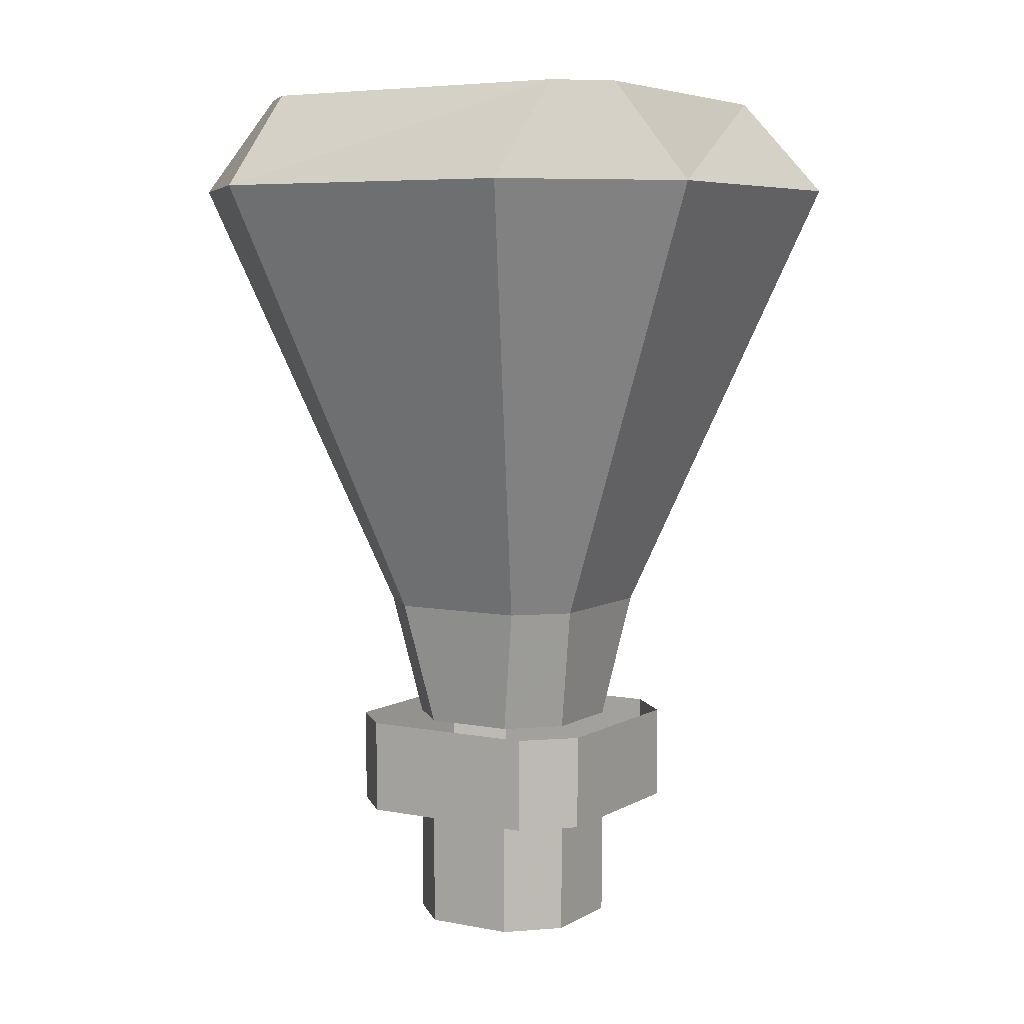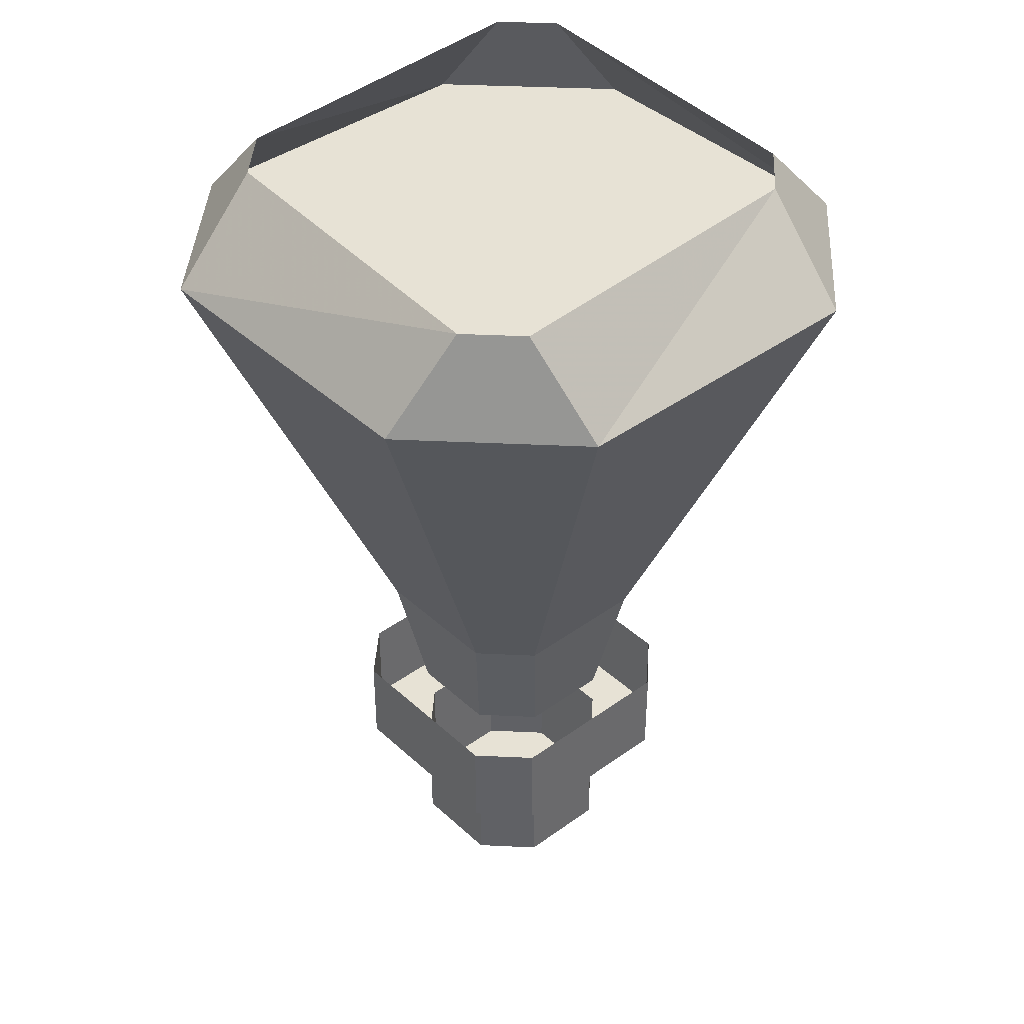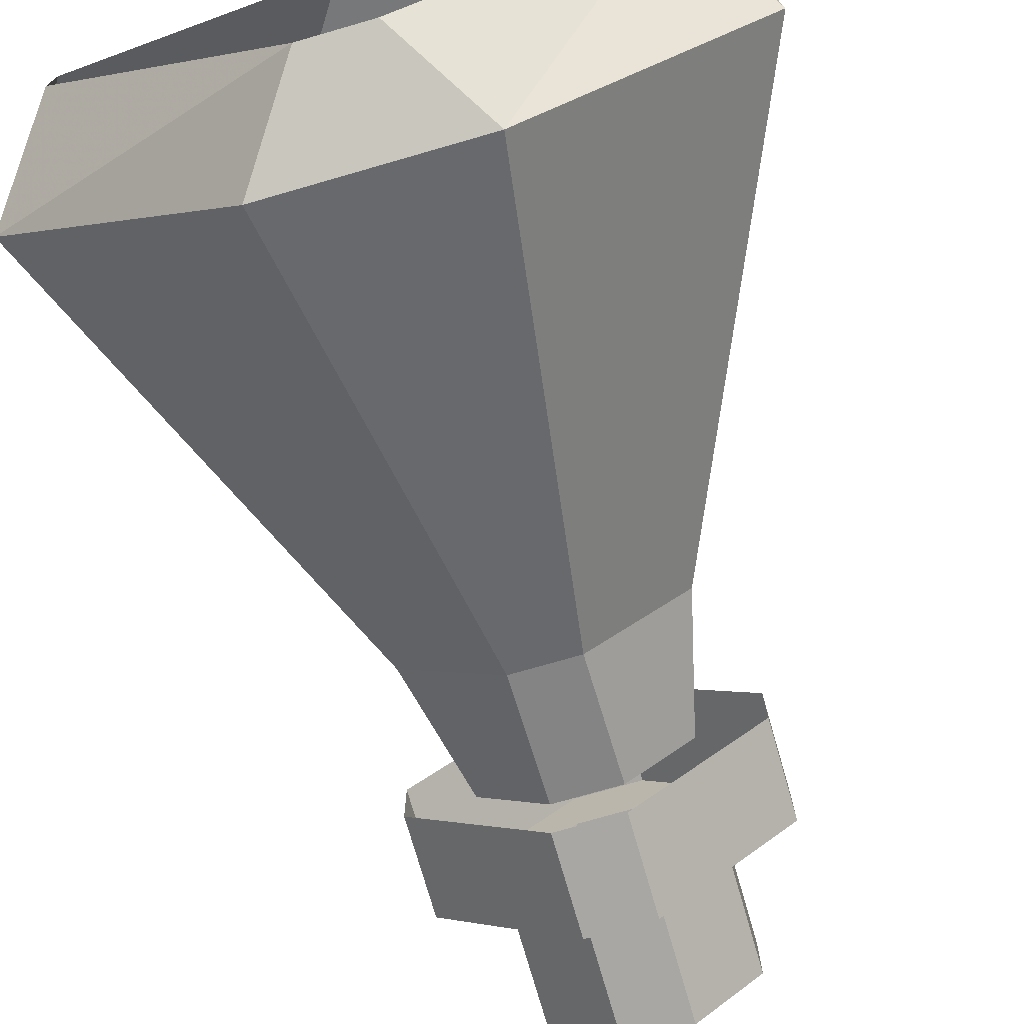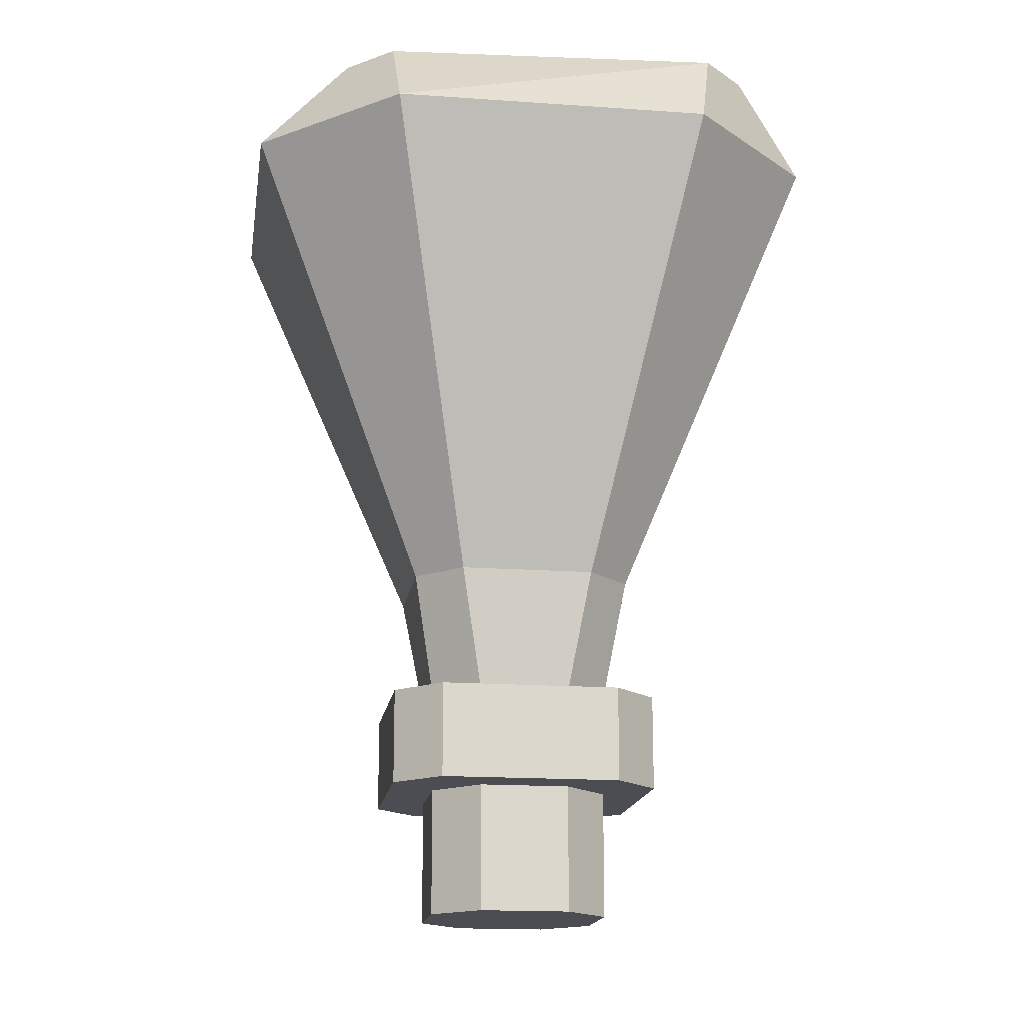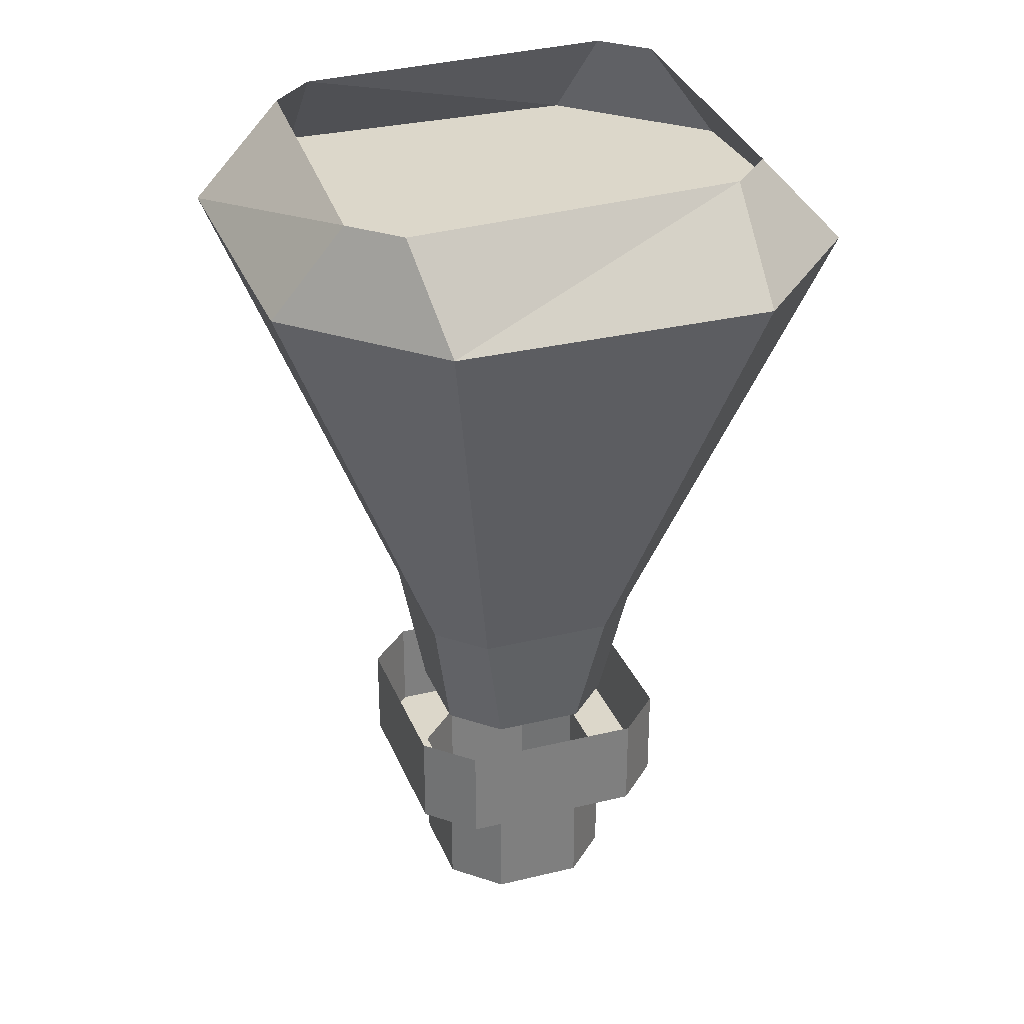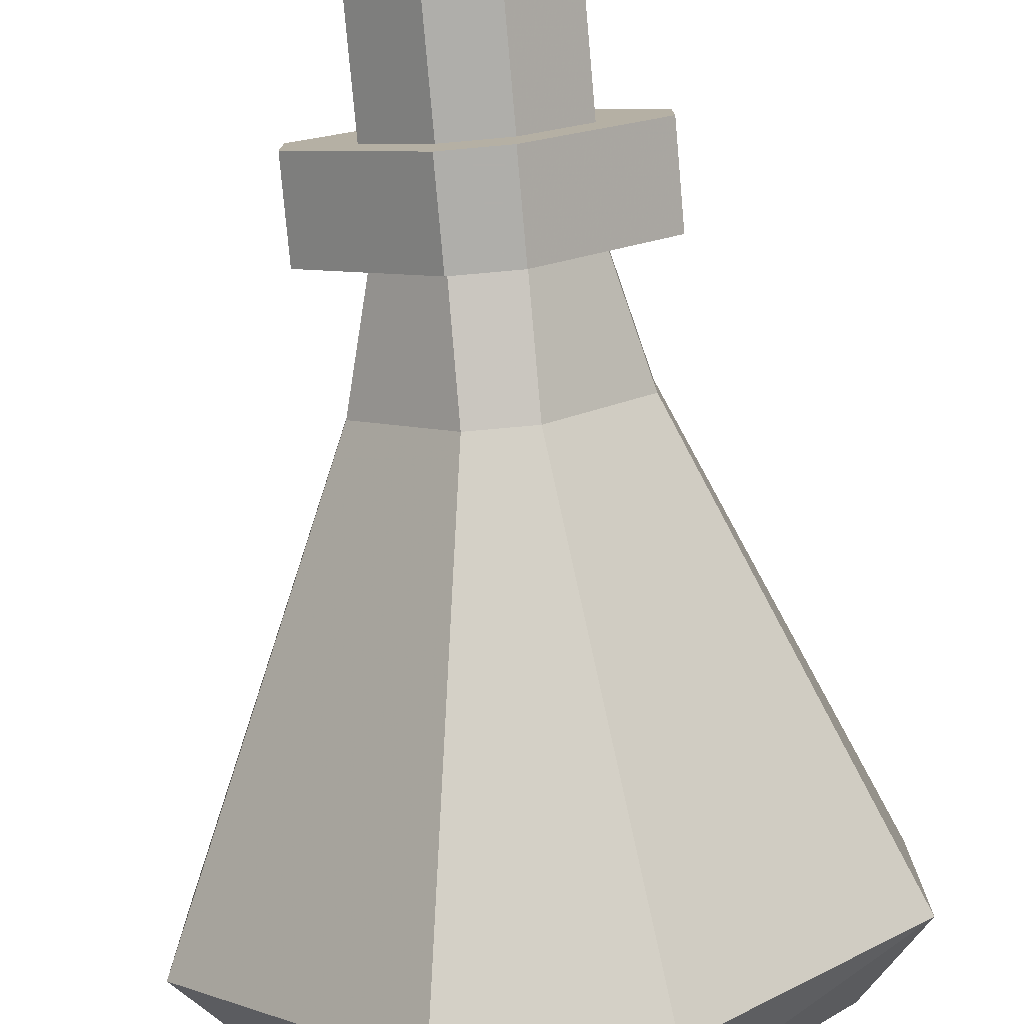
<metadata>
{"format":"obj","ext":"obj","renderer":"f3d","projection":"perspective","resolution":1024,"background":"white","views":[{"elev":6.0,"azim":166.2,"up":"+Y"},{"elev":40.3,"azim":-176.7,"up":"+Y"},{"elev":-74.7,"azim":-163.9,"up":"+Z"},{"elev":-16.4,"azim":126.7,"up":"+Y"},{"elev":30.5,"azim":25.6,"up":"+Y"},{"elev":-77.6,"azim":5.1,"up":"+Z"}]}
</metadata>
<code>
o item/potion/dose1
v -3 -24 1
v -3 -24 -1
v -3 -28 -1
v -3 -28 1
v -1 -24 3
v -1 -24 5
v -5 -24 1
v -5 -24 -1
v -1 -24 -3
v -1 -28 -3
v 1 -28 -3
v 3 -28 -1
v 3 -28 1
v 1 -28 3
v -1 -28 3
v 1 -24 3
v 1 -24 5
v 1 -21 5
v -1 -21 5
v -5 -21 1
v -5 -21 -1
v -1 -24 -5
v 1 -24 -5
v 1 -24 -3
v 3 -24 -1
v 3 -24 1
v -4 -17 1
v -4 -17 -1
v -3 -21 -1
v -3 -21 1
v -1 -17 4
v -3 -3 10
v -10 -3 3
v -10 -3 -3
v -1 -17 -4
v -1 -21 -3
v 1 -17 -4
v 1 -21 -3
v 4 -17 -1
v 3 -21 -1
v 4 -17 1
v 3 -21 1
v 1 -17 4
v 1 -21 3
v -1 -21 3
v -1 -21 -5
v 1 -21 -5
v 5 -24 -1
v 5 -24 1
v 5 -21 -1
v 5 -21 1
v -3 -3 -10
v 3 -3 -10
v 10 -3 -3
v 10 -3 3
v 3 -3 10
v 1 0 9
v -1 0 9
v 0 -3 0
v 8 0 1
v 1 0 -9
v 8 0 -1
v -1 0 -9
v -8 0 -1
v -8 0 1
f 1 2 3
f 1 3 4
f 1 4 5
f 1 5 6
f 1 6 7
f 1 7 8
f 1 8 2
f 2 8 9
f 2 9 10
f 2 10 3
f 3 10 4
f 4 10 11
f 4 11 12
f 4 12 13
f 4 13 14
f 4 14 15
f 4 15 5
f 5 15 16
f 5 16 6
f 6 16 17
f 6 17 18
f 6 18 19
f 6 19 7
f 7 19 20
f 7 20 8
f 8 20 21
f 8 21 22
f 8 22 9
f 9 22 23
f 9 23 24
f 9 24 11
f 9 11 10
f 24 25 12
f 24 12 11
f 25 26 13
f 25 13 12
f 26 16 14
f 26 14 13
f 16 15 14
f 27 28 29
f 27 29 30
f 27 30 31
f 27 31 32
f 27 32 33
f 27 33 28
f 28 33 34
f 28 34 35
f 28 35 36
f 28 36 29
f 35 37 38
f 35 38 36
f 37 39 40
f 37 40 38
f 39 41 42
f 39 42 40
f 41 43 44
f 41 44 42
f 43 31 45
f 43 45 44
f 31 30 45
f 21 46 22
f 22 46 23
f 23 46 47
f 23 47 48
f 23 48 24
f 24 48 25
f 25 48 49
f 25 49 26
f 26 49 17
f 26 17 16
f 47 50 48
f 48 50 49
f 49 50 51
f 49 51 17
f 17 51 18
f 34 52 35
f 35 52 37
f 37 52 53
f 37 53 39
f 39 53 54
f 39 54 41
f 41 54 55
f 41 55 43
f 43 55 56
f 43 56 31
f 31 56 32
f 32 56 57
f 32 57 58
f 32 58 33
f 32 33 59
f 32 59 56
f 56 59 55
f 56 55 60
f 56 60 57
f 61 62 54
f 61 54 53
f 61 53 63
f 63 53 52
f 63 52 64
f 64 52 34
f 64 34 65
f 65 34 33
f 65 33 58
f 62 60 55
f 62 55 54
f 54 55 59
f 54 59 53
f 53 59 52
f 52 59 34
f 34 59 33

</code>
